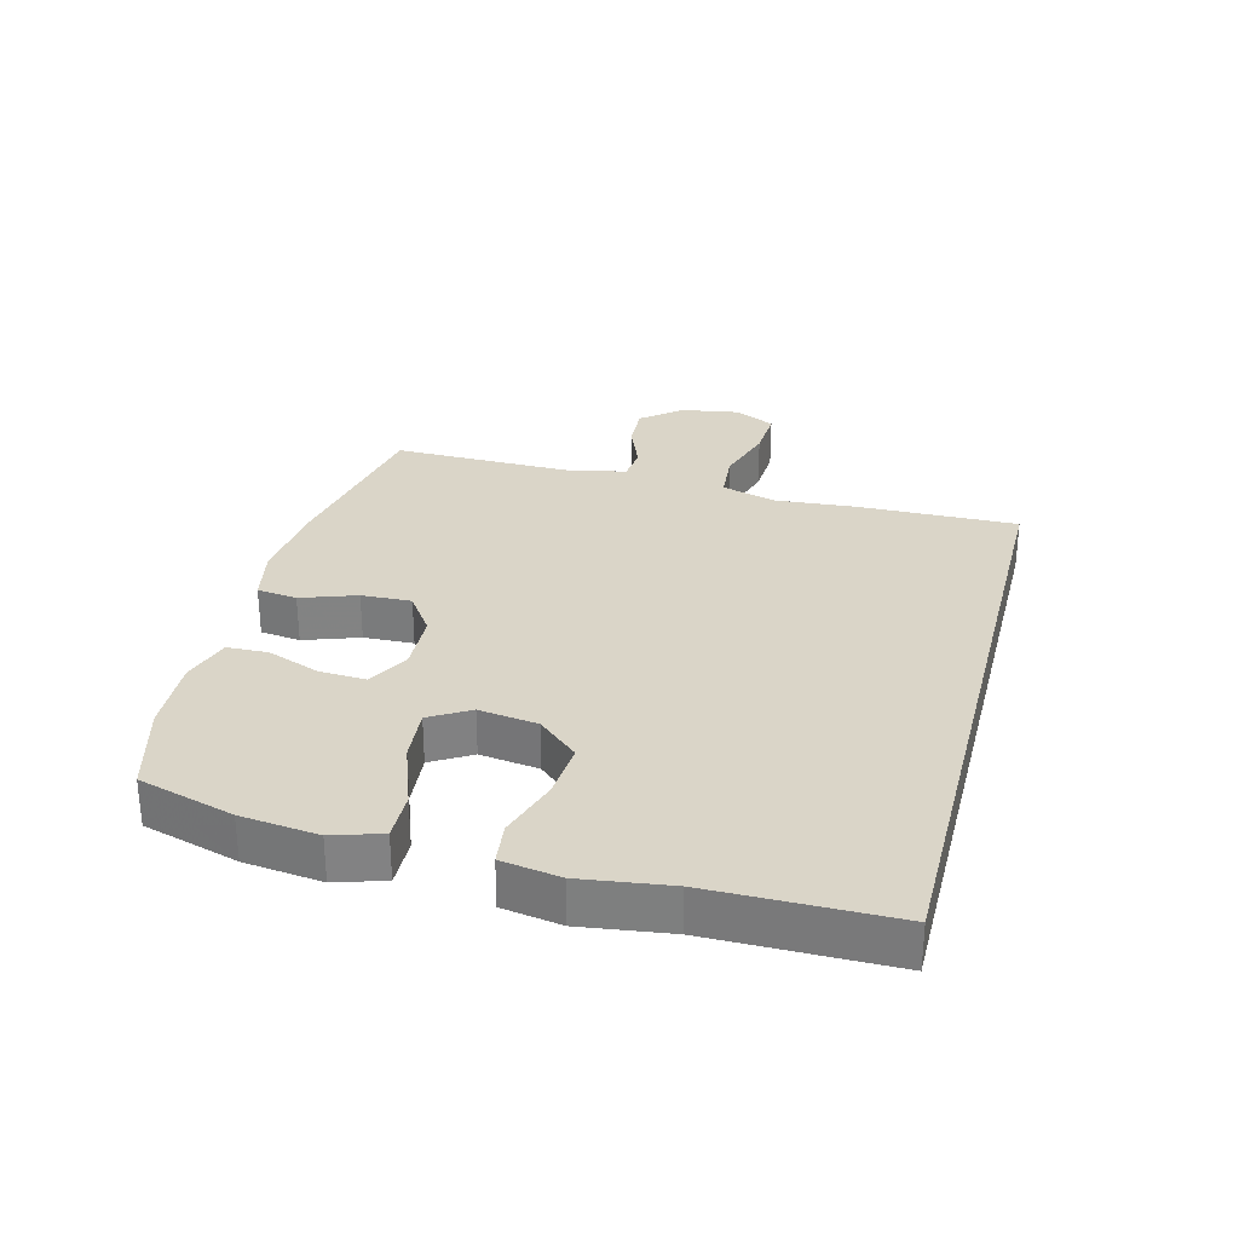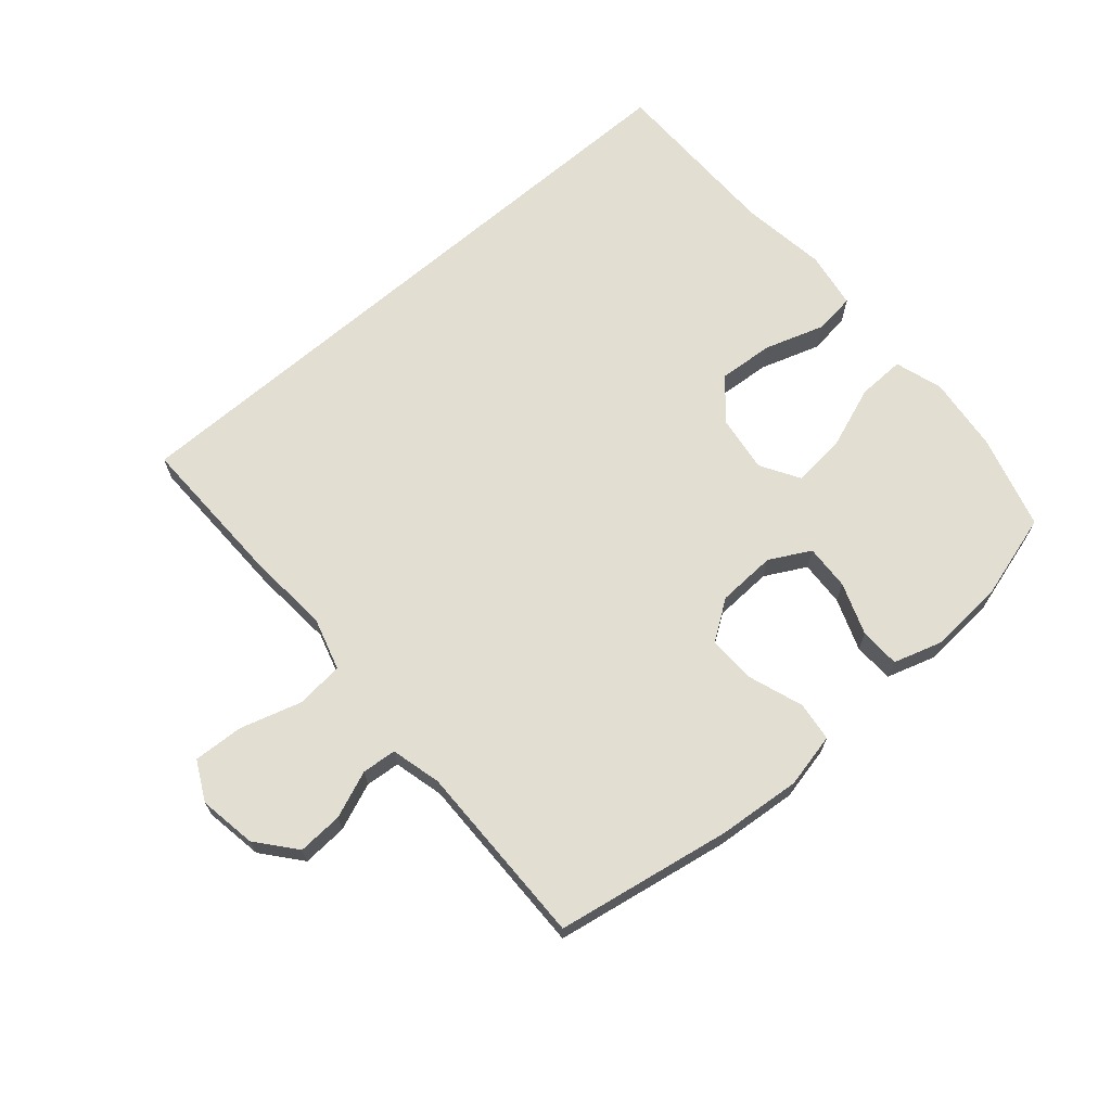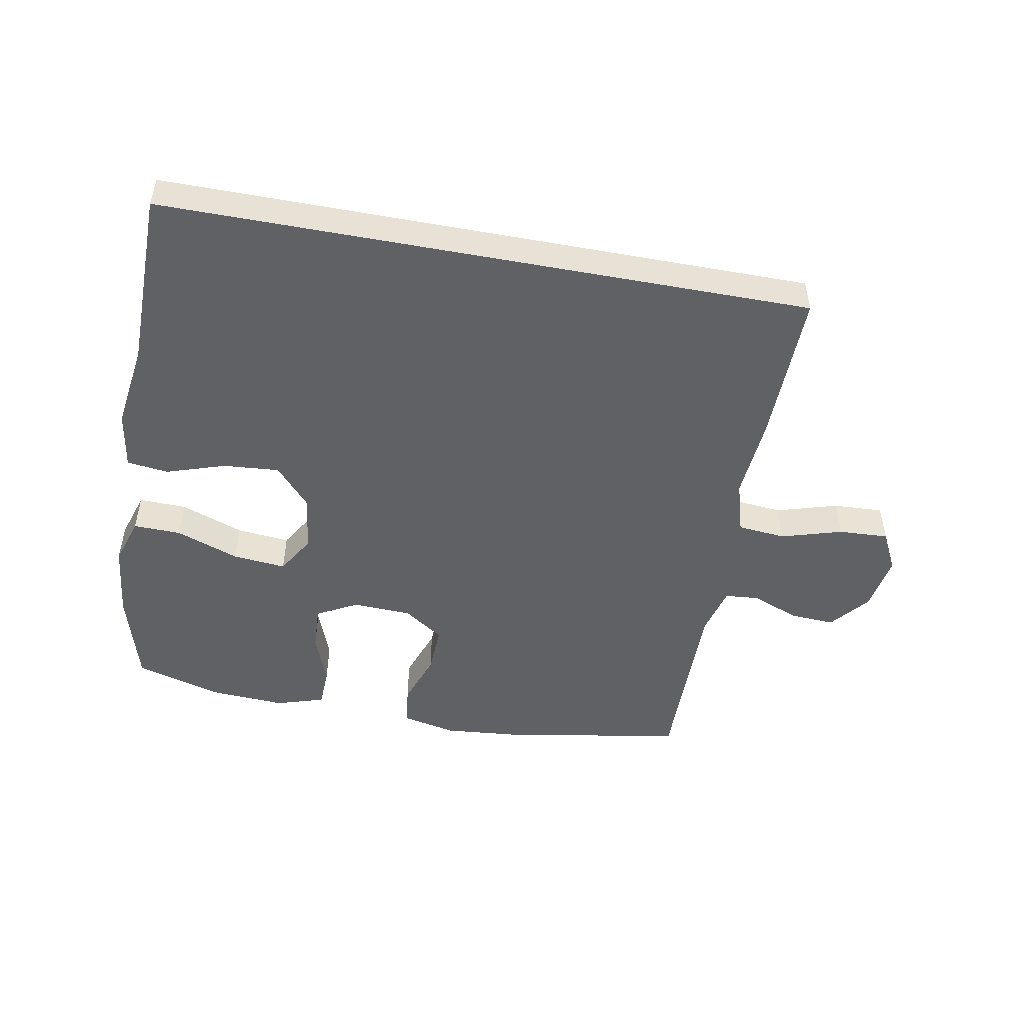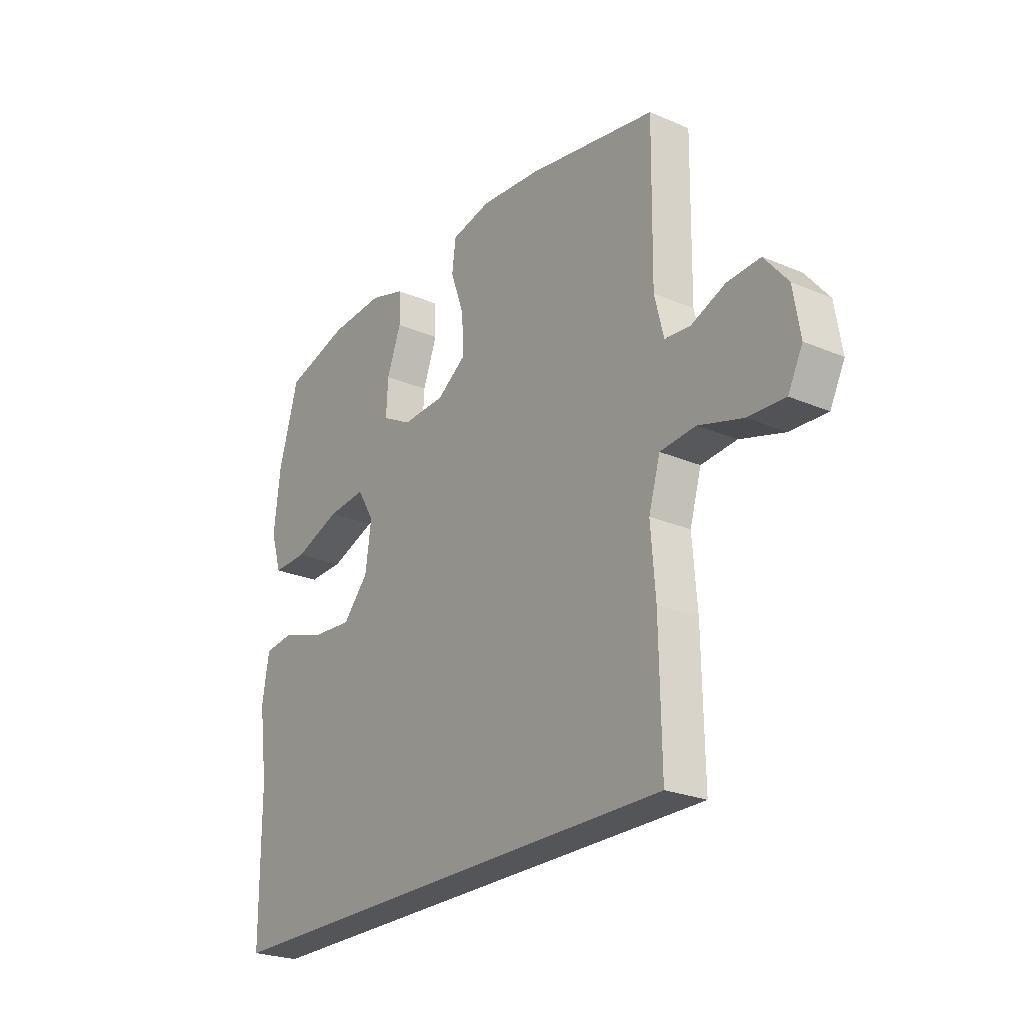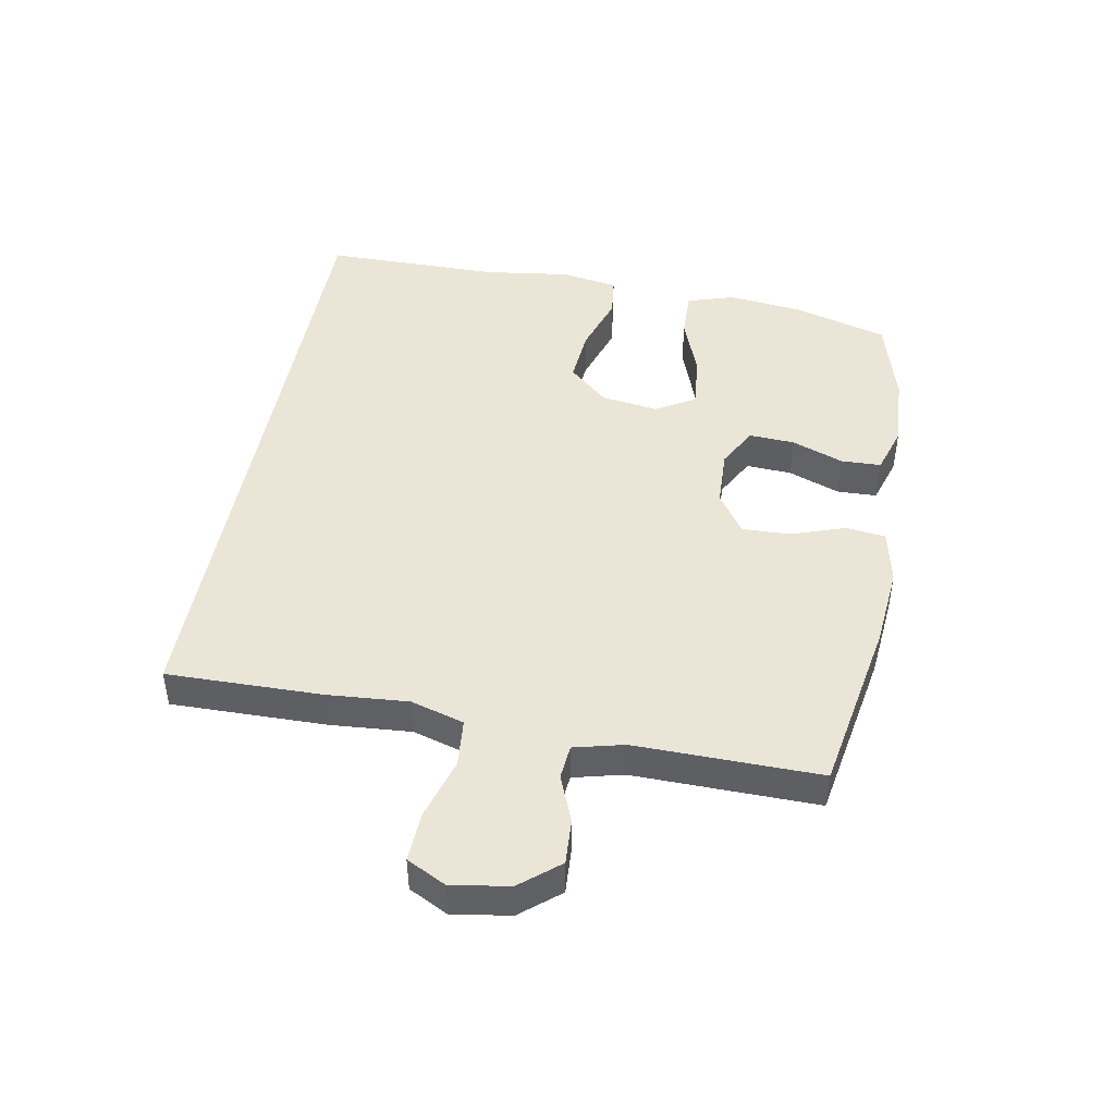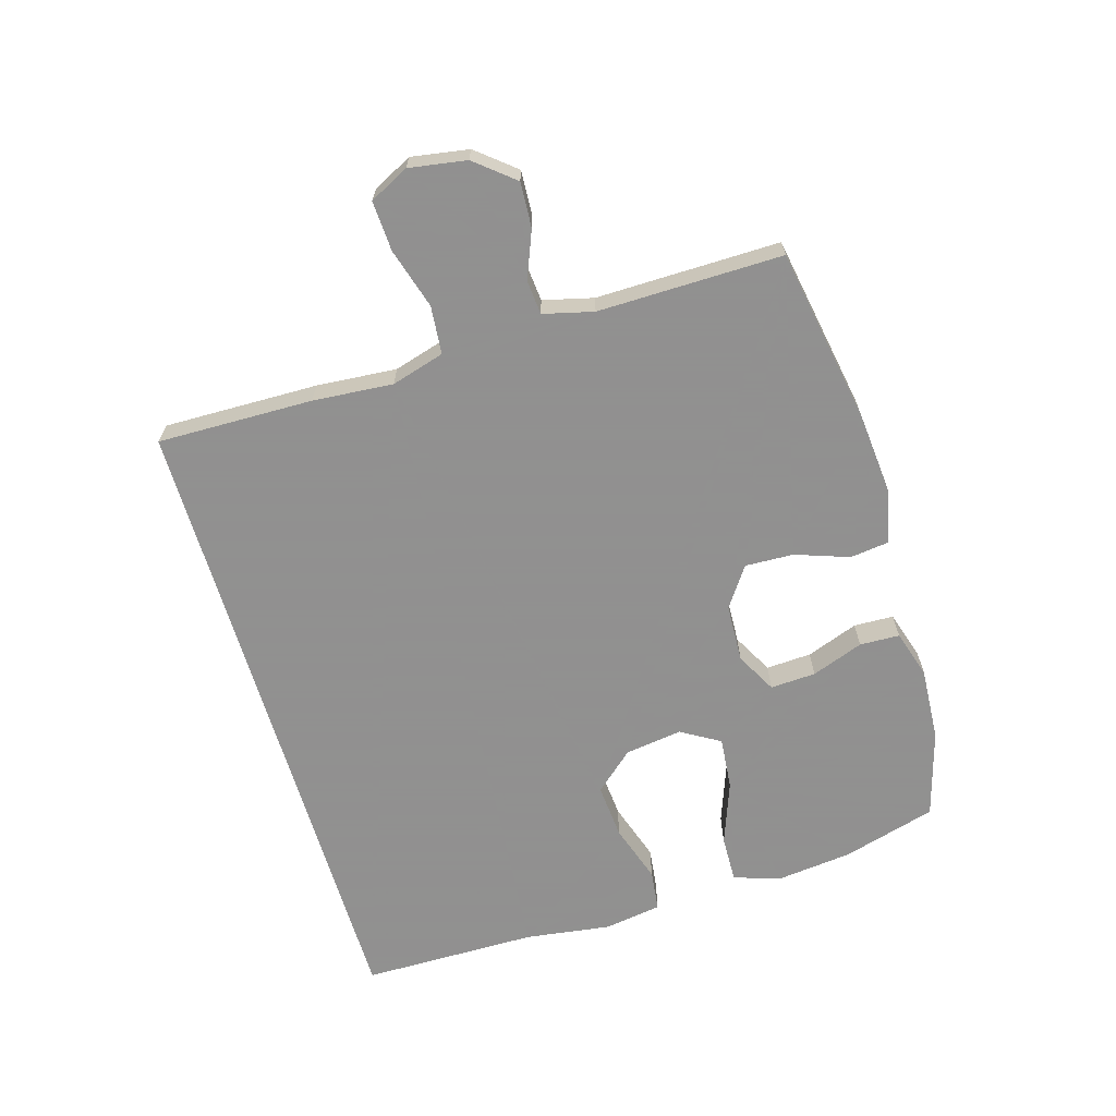
<metadata>
{"format":"obj","ext":"obj","renderer":"f3d","projection":"perspective","resolution":1024,"background":"white","views":[{"elev":29.4,"azim":104.5,"up":"+Y"},{"elev":67.7,"azim":-40.9,"up":"+Y"},{"elev":-49.5,"azim":169.4,"up":"+Y"},{"elev":-24.6,"azim":-125.0,"up":"+Z"},{"elev":45.8,"azim":-79.6,"up":"+Y"},{"elev":-65.8,"azim":-73.5,"up":"+Y"}]}
</metadata>
<code>
v -0.5 0.07 0.5
v -0.22 0.07 0.55
v -0.088 0.07 0.562
v -0.001 0.07 0.543
v 0.007 0.07 0.48
v -0.023 0.07 0.394
v -0.026 0.07 0.316
v 0.038 0.07 0.272
v 0.132 0.07 0.268
v 0.197 0.07 0.303
v 0.193 0.07 0.376
v 0.162 0.07 0.459
v 0.164 0.07 0.523
v 0.241 0.07 0.547
v 0.36 0.07 0.54
v 0.5 0.07 0.5
v 0.543 0.07 0.35
v 0.557 0.07 0.229
v 0.533 0.07 0.153
v 0.457 0.07 0.155
v 0.356 0.07 0.192
v 0.271 0.07 0.2
v 0.234 0.07 0.138
v 0.247 0.07 0.046
v 0.303 0.07 -0.017
v 0.392 0.07 -0.01
v 0.487 0.07 0.021
v 0.553 0.07 0.013
v 0.568 0.07 -0.079
v 0.549 0.07 -0.217
v 0.548 0.07 -0.5
v -0.487 0.07 -0.5
v -0.483 0.07 -0.251
v -0.473 0.07 -0.122
v -0.498 0.07 -0.037
v -0.575 0.07 -0.03
v -0.672 0.07 -0.059
v -0.752 0.07 -0.063
v -0.784 0.07 0
v -0.769 0.07 0.092
v -0.718 0.07 0.154
v -0.646 0.07 0.15
v -0.571 0.07 0.12
v -0.516 0.07 0.125
v -0.496 0.07 0.205
v -0.5 0 0.5
v -0.22 0 0.55
v -0.088 0 0.562
v -0.001 0 0.543
v 0.007 0 0.48
v -0.023 0 0.394
v -0.026 0 0.316
v 0.038 0 0.272
v 0.132 0 0.268
v 0.197 0 0.303
v 0.193 0 0.376
v 0.162 0 0.459
v 0.164 0 0.523
v 0.241 0 0.547
v 0.36 0 0.54
v 0.5 0 0.5
v 0.543 0 0.35
v 0.557 0 0.229
v 0.533 0 0.153
v 0.457 0 0.155
v 0.356 0 0.192
v 0.271 0 0.2
v 0.234 0 0.138
v 0.247 0 0.046
v 0.303 0 -0.017
v 0.392 0 -0.01
v 0.487 0 0.021
v 0.553 0 0.013
v 0.568 0 -0.079
v 0.549 0 -0.217
v 0.548 0 -0.5
v -0.487 0 -0.5
v -0.483 0 -0.251
v -0.473 0 -0.122
v -0.498 0 -0.037
v -0.575 0 -0.03
v -0.672 0 -0.059
v -0.752 0 -0.063
v -0.784 0 0
v -0.769 0 0.092
v -0.718 0 0.154
v -0.646 0 0.15
v -0.571 0 0.12
v -0.516 0 0.125
v -0.496 0 0.205
f 41 42 43
f 40 41 43
f 39 40 43
f 38 39 43
f 37 38 43
f 36 37 43
f 35 36 43 44
f 34 35 44 45
f 32 33 34
f 31 32 34
f 30 31 34
f 28 29 30
f 27 28 30
f 26 27 30
f 25 26 30 34
f 34 45 1
f 25 34 1
f 24 25 1
f 19 20 21
f 18 19 21
f 17 18 21
f 16 17 21
f 15 16 21
f 14 15 21
f 13 14 21
f 12 13 21
f 11 12 21
f 10 11 21 22
f 9 10 22 23
f 4 5 6
f 3 4 6
f 2 3 6
f 1 2 6
f 1 6 7
f 24 1 7 8
f 8 9 23 24
f 88 87 86
f 88 86 85
f 88 85 84
f 88 84 83
f 88 83 82
f 88 82 81
f 89 88 81 80
f 90 89 80 79
f 79 78 77
f 79 77 76
f 79 76 75
f 75 74 73
f 75 73 72
f 75 72 71
f 79 75 71 70
f 46 90 79
f 46 79 70
f 46 70 69
f 66 65 64
f 66 64 63
f 66 63 62
f 66 62 61
f 66 61 60
f 66 60 59
f 66 59 58
f 66 58 57
f 66 57 56
f 67 66 56 55
f 68 67 55 54
f 51 50 49
f 51 49 48
f 51 48 47
f 51 47 46
f 52 51 46
f 53 52 46 69
f 69 68 54 53
f 1 46 47 2
f 2 47 48 3
f 3 48 49 4
f 4 49 50 5
f 5 50 51 6
f 6 51 52 7
f 7 52 53 8
f 8 53 54 9
f 9 54 55 10
f 10 55 56 11
f 11 56 57 12
f 12 57 58 13
f 13 58 59 14
f 14 59 60 15
f 15 60 61 16
f 16 61 62 17
f 17 62 63 18
f 18 63 64 19
f 19 64 65 20
f 20 65 66 21
f 21 66 67 22
f 22 67 68 23
f 23 68 69 24
f 24 69 70 25
f 25 70 71 26
f 26 71 72 27
f 27 72 73 28
f 28 73 74 29
f 29 74 75 30
f 30 75 76 31
f 31 76 77 32
f 32 77 78 33
f 33 78 79 34
f 34 79 80 35
f 35 80 81 36
f 36 81 82 37
f 37 82 83 38
f 38 83 84 39
f 39 84 85 40
f 40 85 86 41
f 41 86 87 42
f 42 87 88 43
f 43 88 89 44
f 44 89 90 45
f 45 90 46 1

</code>
